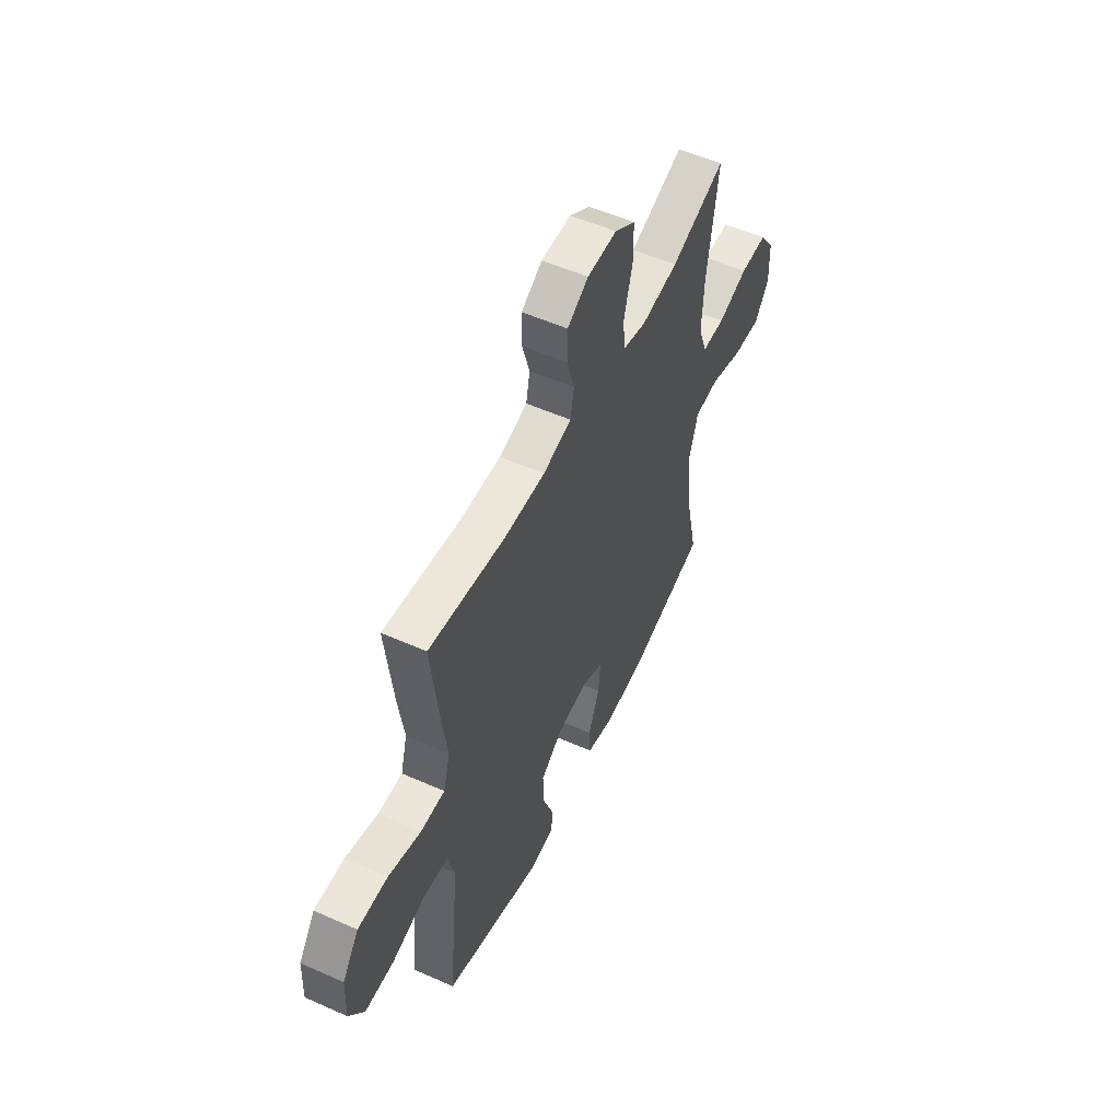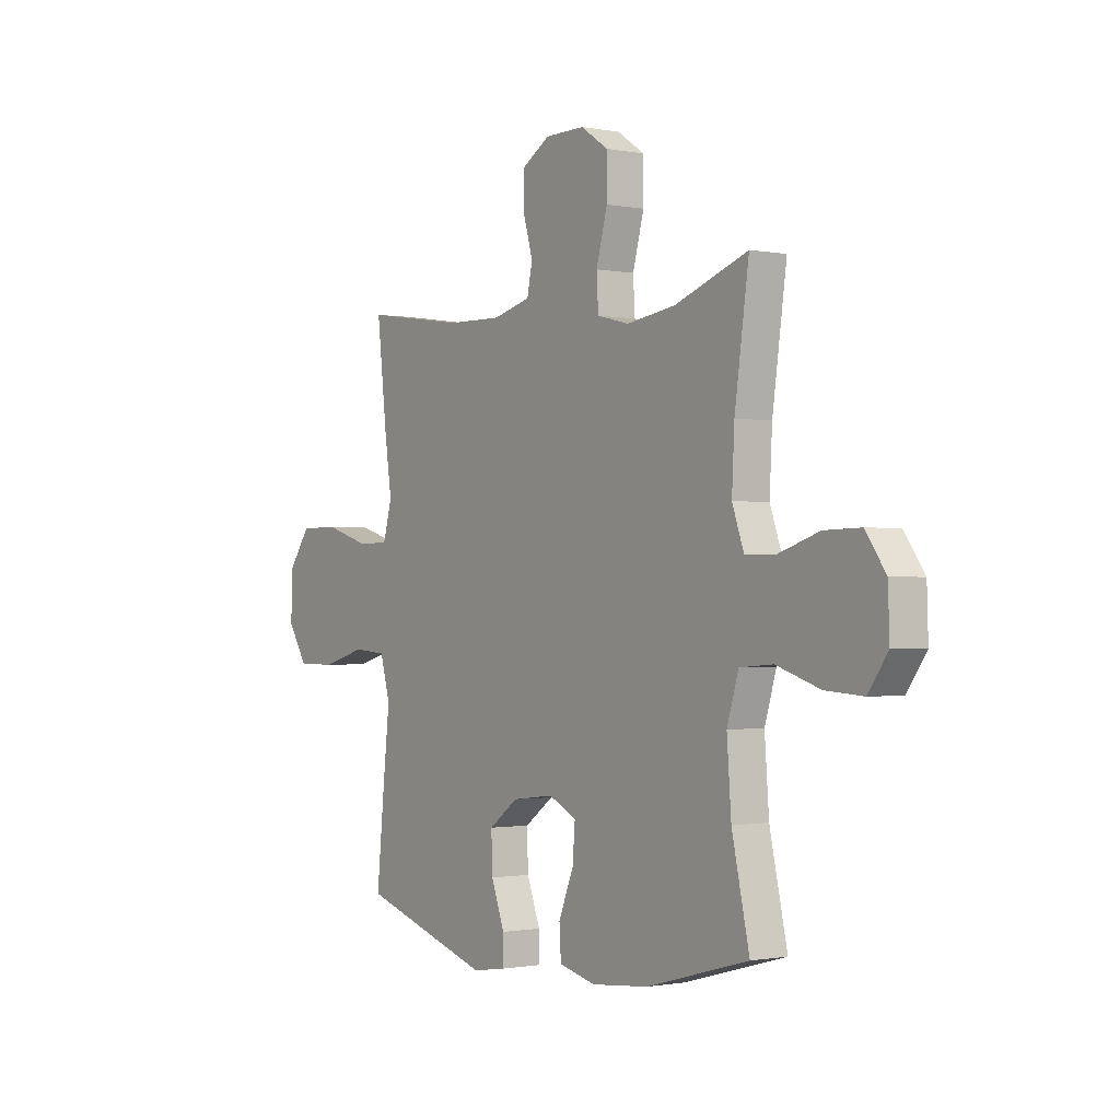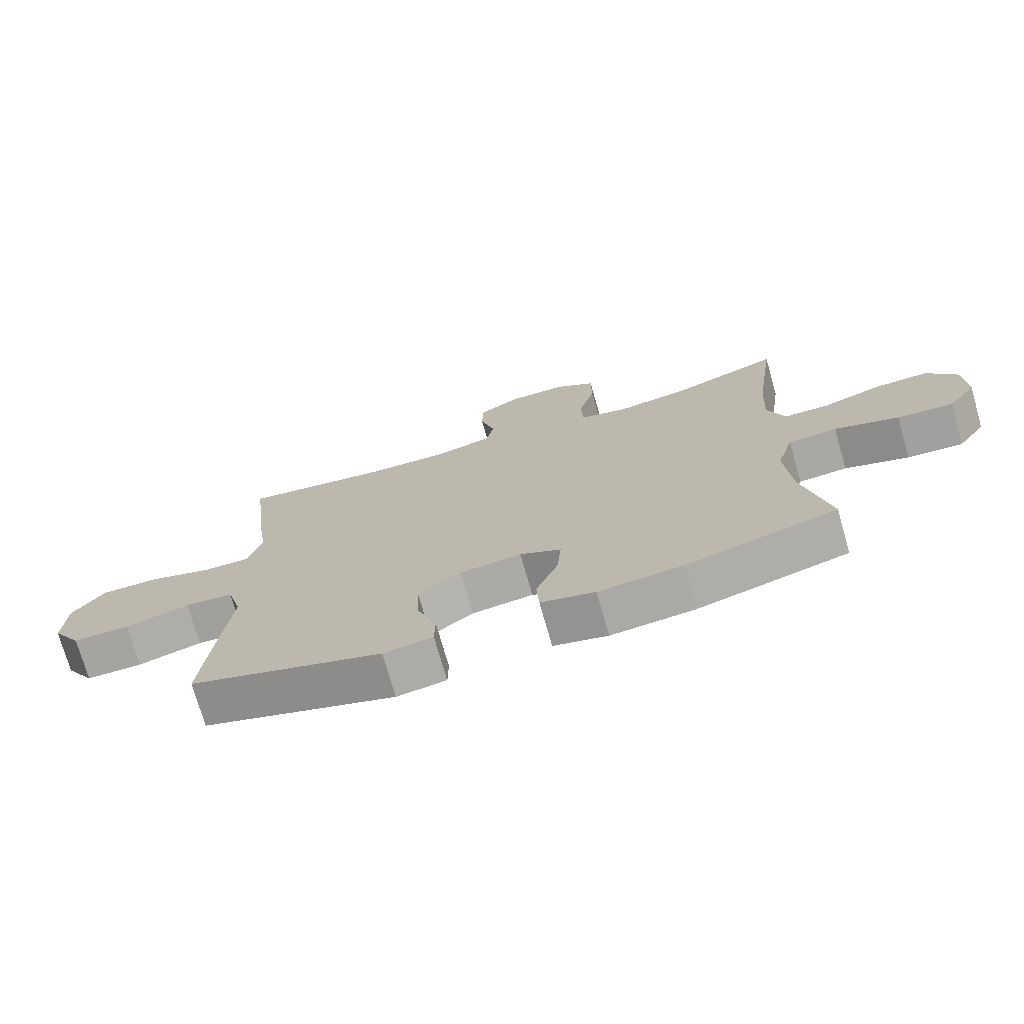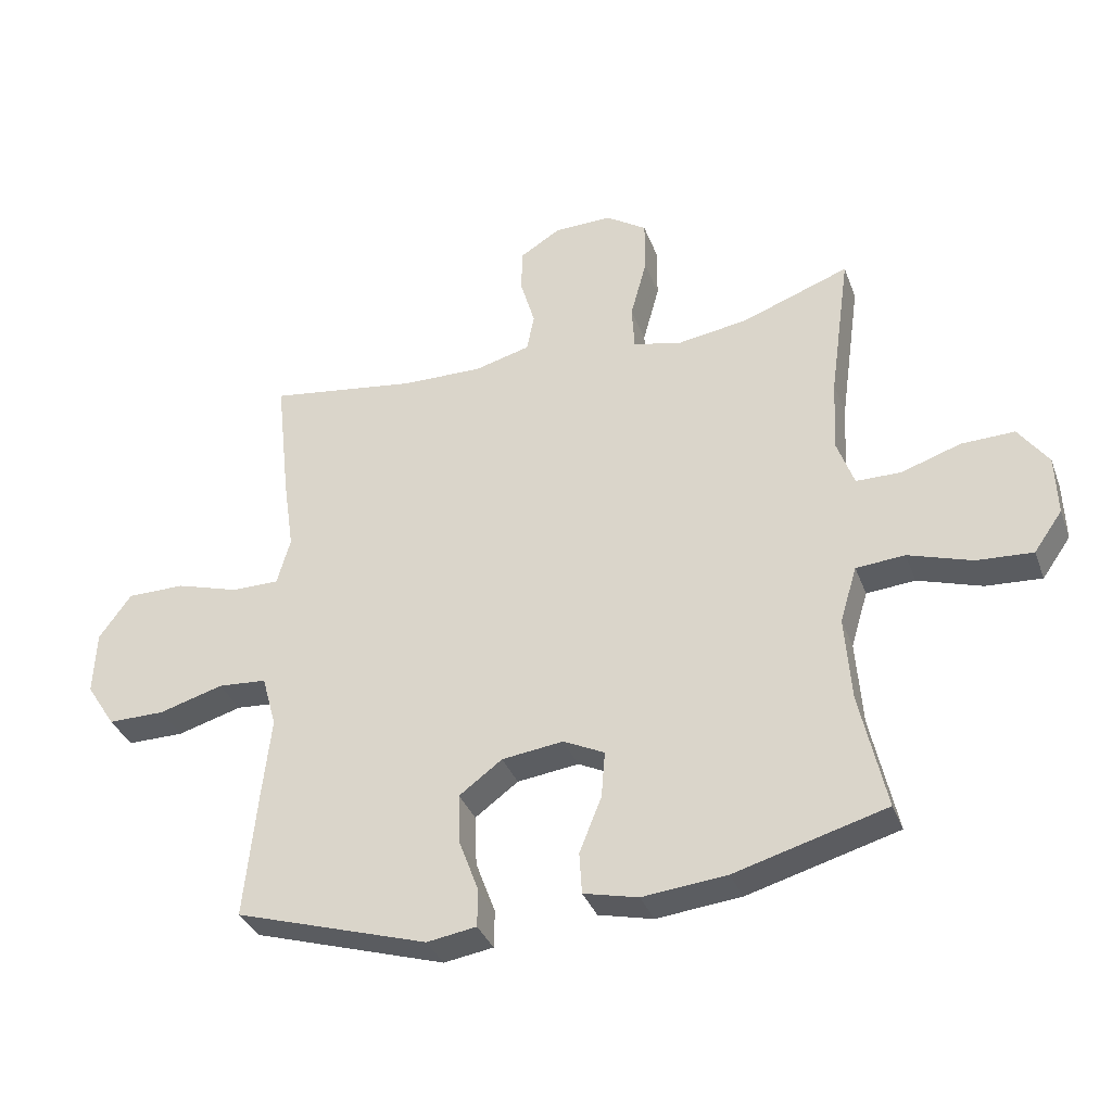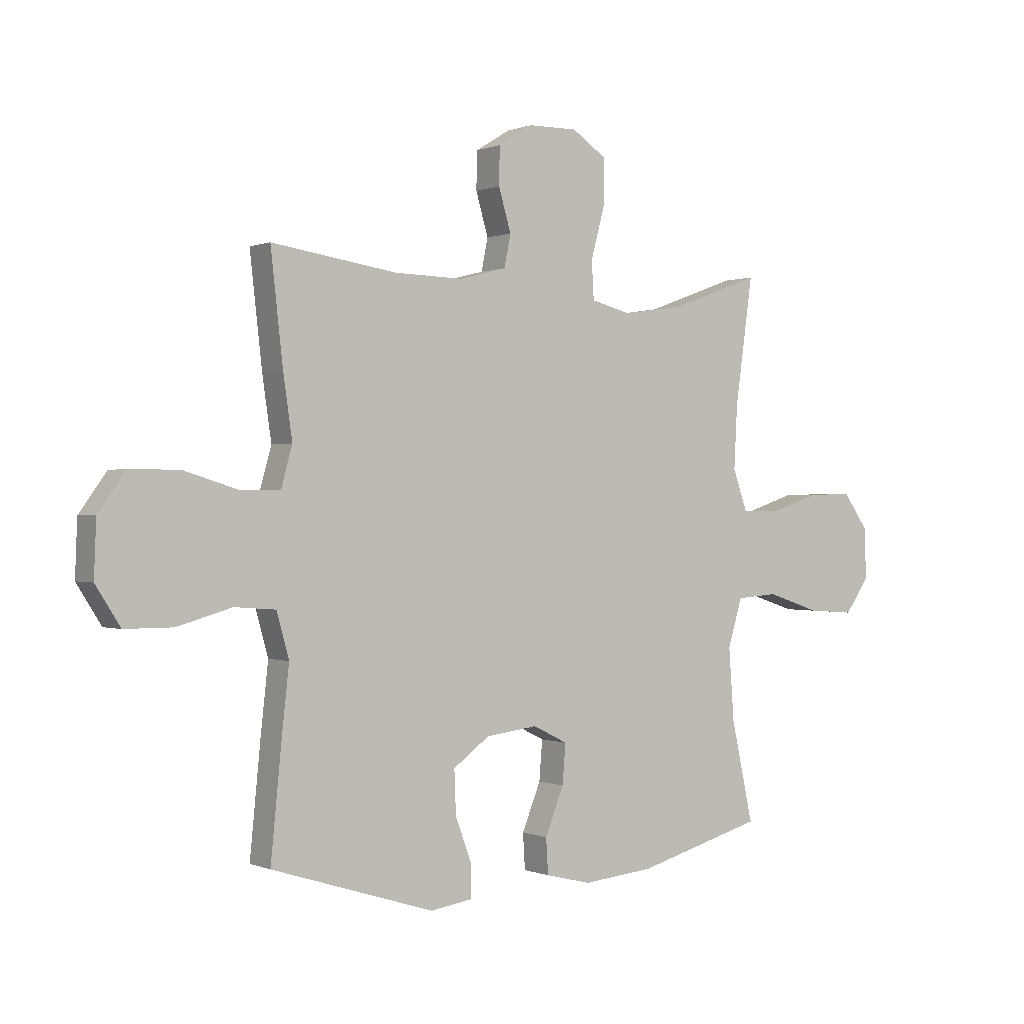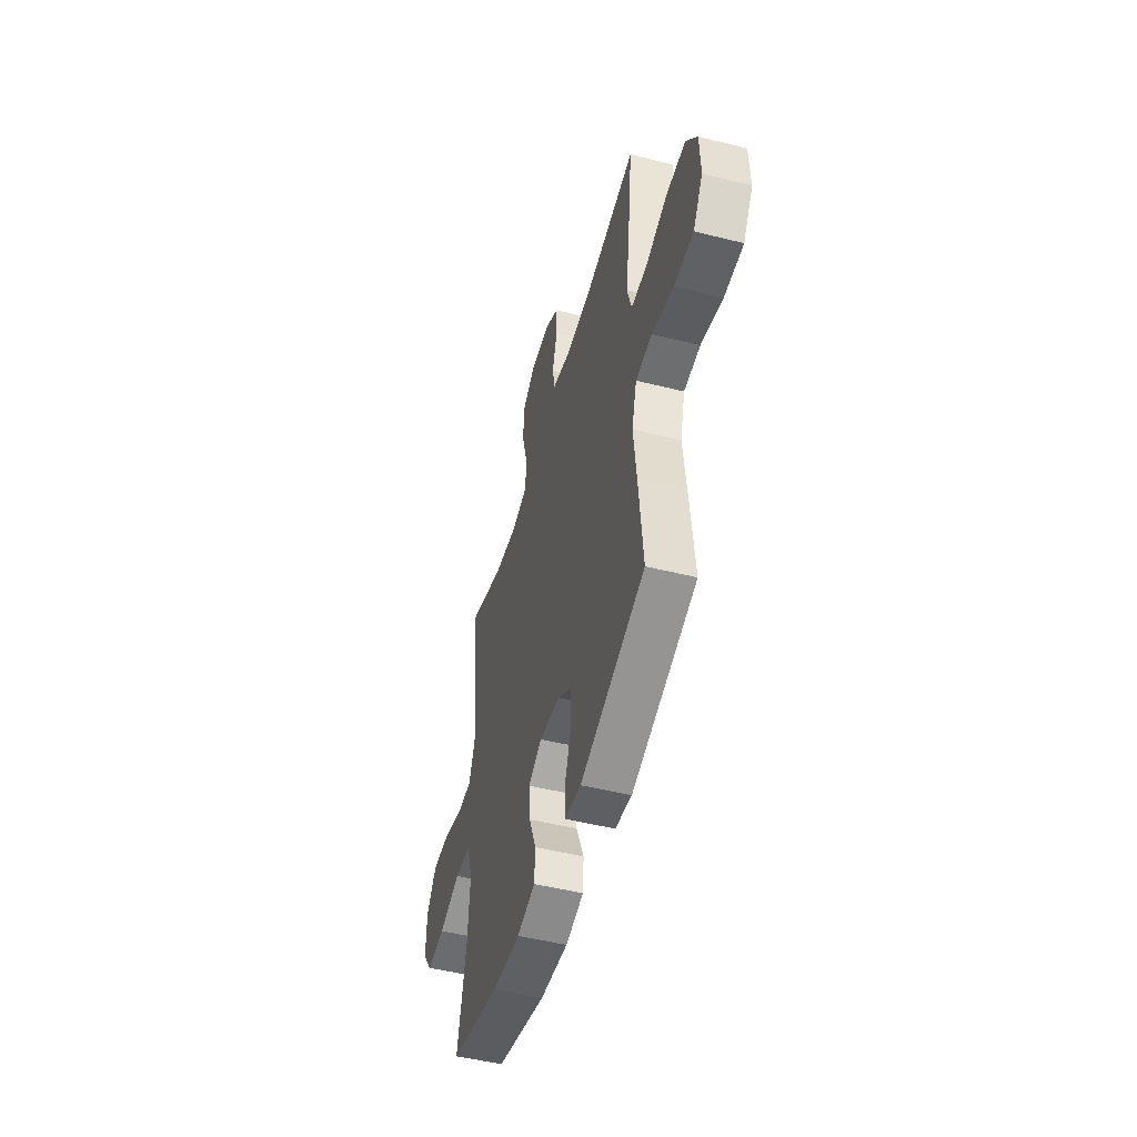
<metadata>
{"format":"obj","ext":"obj","renderer":"f3d","projection":"perspective","resolution":1024,"background":"white","views":[{"elev":54.3,"azim":115.2,"up":"+Z"},{"elev":-0.9,"azim":-125.5,"up":"+Z"},{"elev":-73.5,"azim":-164.1,"up":"+Z"},{"elev":-35.4,"azim":-160.9,"up":"+Z"},{"elev":0.1,"azim":145.5,"up":"+Z"},{"elev":-49.9,"azim":74.6,"up":"+Z"}]}
</metadata>
<code>
v -0.5 0.07 -0.5
v -0.459 0.07 -0.313
v -0.449 0.07 -0.178
v -0.476 0.07 -0.089
v -0.553 0.07 -0.083
v -0.654 0.07 -0.116
v -0.742 0.07 -0.122
v -0.787 0.07 -0.058
v -0.784 0.07 0.037
v -0.737 0.07 0.103
v -0.653 0.07 0.101
v -0.559 0.07 0.07
v -0.488 0.07 0.071
v -0.461 0.07 0.147
v -0.467 0.07 0.264
v -0.5 0.07 0.5
v -0.33 0.07 0.438
v -0.216 0.07 0.421
v -0.141 0.07 0.44
v -0.137 0.07 0.511
v -0.163 0.07 0.607
v -0.163 0.07 0.692
v -0.099 0.07 0.735
v -0.007 0.07 0.734
v 0.058 0.07 0.694
v 0.059 0.07 0.624
v 0.036 0.07 0.545
v 0.048 0.07 0.485
v 0.136 0.07 0.462
v 0.265 0.07 0.465
v 0.5 0.07 0.5
v 0.477 0.07 0.296
v 0.46 0.07 0.18
v 0.481 0.07 0.105
v 0.556 0.07 0.105
v 0.657 0.07 0.136
v 0.749 0.07 0.136
v 0.8 0.07 0.065
v 0.804 0.07 -0.037
v 0.758 0.07 -0.109
v 0.668 0.07 -0.109
v 0.566 0.07 -0.08
v 0.489 0.07 -0.086
v 0.466 0.07 -0.169
v 0.48 0.07 -0.296
v 0.5 0.07 -0.5
v 0.195 0.07 -0.596
v 0.117 0.07 -0.584
v 0.116 0.07 -0.525
v 0.147 0.07 -0.441
v 0.15 0.07 -0.361
v 0.082 0.07 -0.311
v -0.015 0.07 -0.299
v -0.08 0.07 -0.331
v -0.074 0.07 -0.405
v -0.039 0.07 -0.492
v -0.043 0.07 -0.558
v -0.129 0.07 -0.579
v -0.262 0.07 -0.566
v -0.5 0 -0.5
v -0.459 0 -0.313
v -0.449 0 -0.178
v -0.476 0 -0.089
v -0.553 0 -0.083
v -0.654 0 -0.116
v -0.742 0 -0.122
v -0.787 0 -0.058
v -0.784 0 0.037
v -0.737 0 0.103
v -0.653 0 0.101
v -0.559 0 0.07
v -0.488 0 0.071
v -0.461 0 0.147
v -0.467 0 0.264
v -0.5 0 0.5
v -0.33 0 0.438
v -0.216 0 0.421
v -0.141 0 0.44
v -0.137 0 0.511
v -0.163 0 0.607
v -0.163 0 0.692
v -0.099 0 0.735
v -0.007 0 0.734
v 0.058 0 0.694
v 0.059 0 0.624
v 0.036 0 0.545
v 0.048 0 0.485
v 0.136 0 0.462
v 0.265 0 0.465
v 0.5 0 0.5
v 0.477 0 0.296
v 0.46 0 0.18
v 0.481 0 0.105
v 0.556 0 0.105
v 0.657 0 0.136
v 0.749 0 0.136
v 0.8 0 0.065
v 0.804 0 -0.037
v 0.758 0 -0.109
v 0.668 0 -0.109
v 0.566 0 -0.08
v 0.489 0 -0.086
v 0.466 0 -0.169
v 0.48 0 -0.296
v 0.5 0 -0.5
v 0.195 0 -0.596
v 0.117 0 -0.584
v 0.116 0 -0.525
v 0.147 0 -0.441
v 0.15 0 -0.361
v 0.082 0 -0.311
v -0.015 0 -0.299
v -0.08 0 -0.331
v -0.074 0 -0.405
v -0.039 0 -0.492
v -0.043 0 -0.558
v -0.129 0 -0.579
v -0.262 0 -0.566
f 58 59 1 2
f 55 56 57 58
f 54 55 58 2
f 53 54 2 3
f 52 53 3 4
f 47 48 49 50
f 47 50 51
f 44 45 46 47
f 43 44 47 51
f 39 40 41 42
f 39 42 43
f 38 39 43
f 35 36 37 38
f 34 35 38 43
f 33 34 43 51
f 30 31 32 33
f 29 30 33 51
f 24 25 26 27
f 24 27 28
f 23 24 28
f 20 21 22 23
f 19 20 23 28
f 18 19 28 29
f 15 16 17
f 14 15 17 18
f 13 14 18 29
f 9 10 11 12
f 9 12 13
f 8 9 13
f 5 6 7 8
f 4 5 8 13
f 52 4 13 29
f 29 51 52
f 61 60 118 117
f 117 116 115 114
f 61 117 114 113
f 62 61 113 112
f 63 62 112 111
f 109 108 107 106
f 110 109 106
f 106 105 104 103
f 110 106 103 102
f 101 100 99 98
f 102 101 98
f 102 98 97
f 97 96 95 94
f 102 97 94 93
f 110 102 93 92
f 92 91 90 89
f 110 92 89 88
f 86 85 84 83
f 87 86 83
f 87 83 82
f 82 81 80 79
f 87 82 79 78
f 88 87 78 77
f 76 75 74
f 77 76 74 73
f 88 77 73 72
f 71 70 69 68
f 72 71 68
f 72 68 67
f 67 66 65 64
f 72 67 64 63
f 88 72 63 111
f 111 110 88
f 1 60 61 2
f 2 61 62 3
f 3 62 63 4
f 4 63 64 5
f 5 64 65 6
f 6 65 66 7
f 7 66 67 8
f 8 67 68 9
f 9 68 69 10
f 10 69 70 11
f 11 70 71 12
f 12 71 72 13
f 13 72 73 14
f 14 73 74 15
f 15 74 75 16
f 16 75 76 17
f 17 76 77 18
f 18 77 78 19
f 19 78 79 20
f 20 79 80 21
f 21 80 81 22
f 22 81 82 23
f 23 82 83 24
f 24 83 84 25
f 25 84 85 26
f 26 85 86 27
f 27 86 87 28
f 28 87 88 29
f 29 88 89 30
f 30 89 90 31
f 31 90 91 32
f 32 91 92 33
f 33 92 93 34
f 34 93 94 35
f 35 94 95 36
f 36 95 96 37
f 37 96 97 38
f 38 97 98 39
f 39 98 99 40
f 40 99 100 41
f 41 100 101 42
f 42 101 102 43
f 43 102 103 44
f 44 103 104 45
f 45 104 105 46
f 46 105 106 47
f 47 106 107 48
f 48 107 108 49
f 49 108 109 50
f 50 109 110 51
f 51 110 111 52
f 52 111 112 53
f 53 112 113 54
f 54 113 114 55
f 55 114 115 56
f 56 115 116 57
f 57 116 117 58
f 58 117 118 59
f 59 118 60 1

</code>
